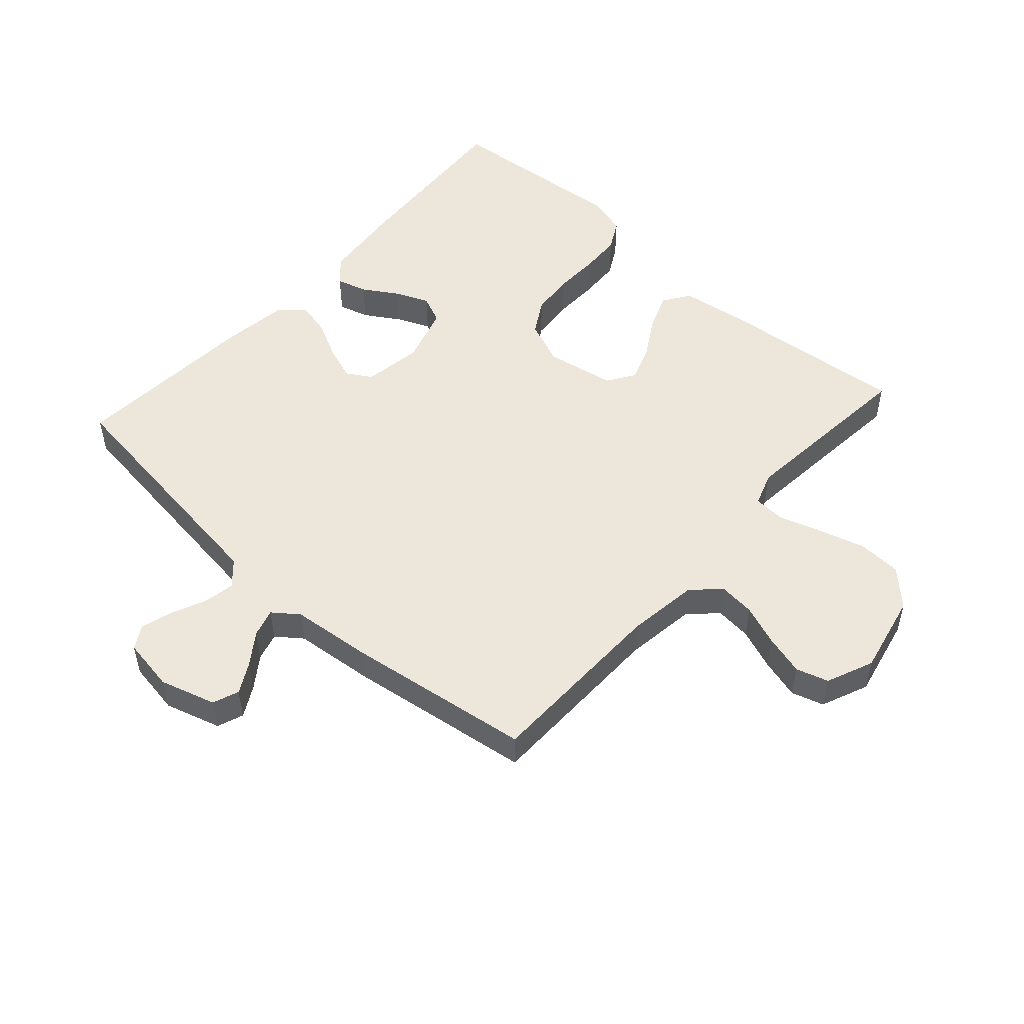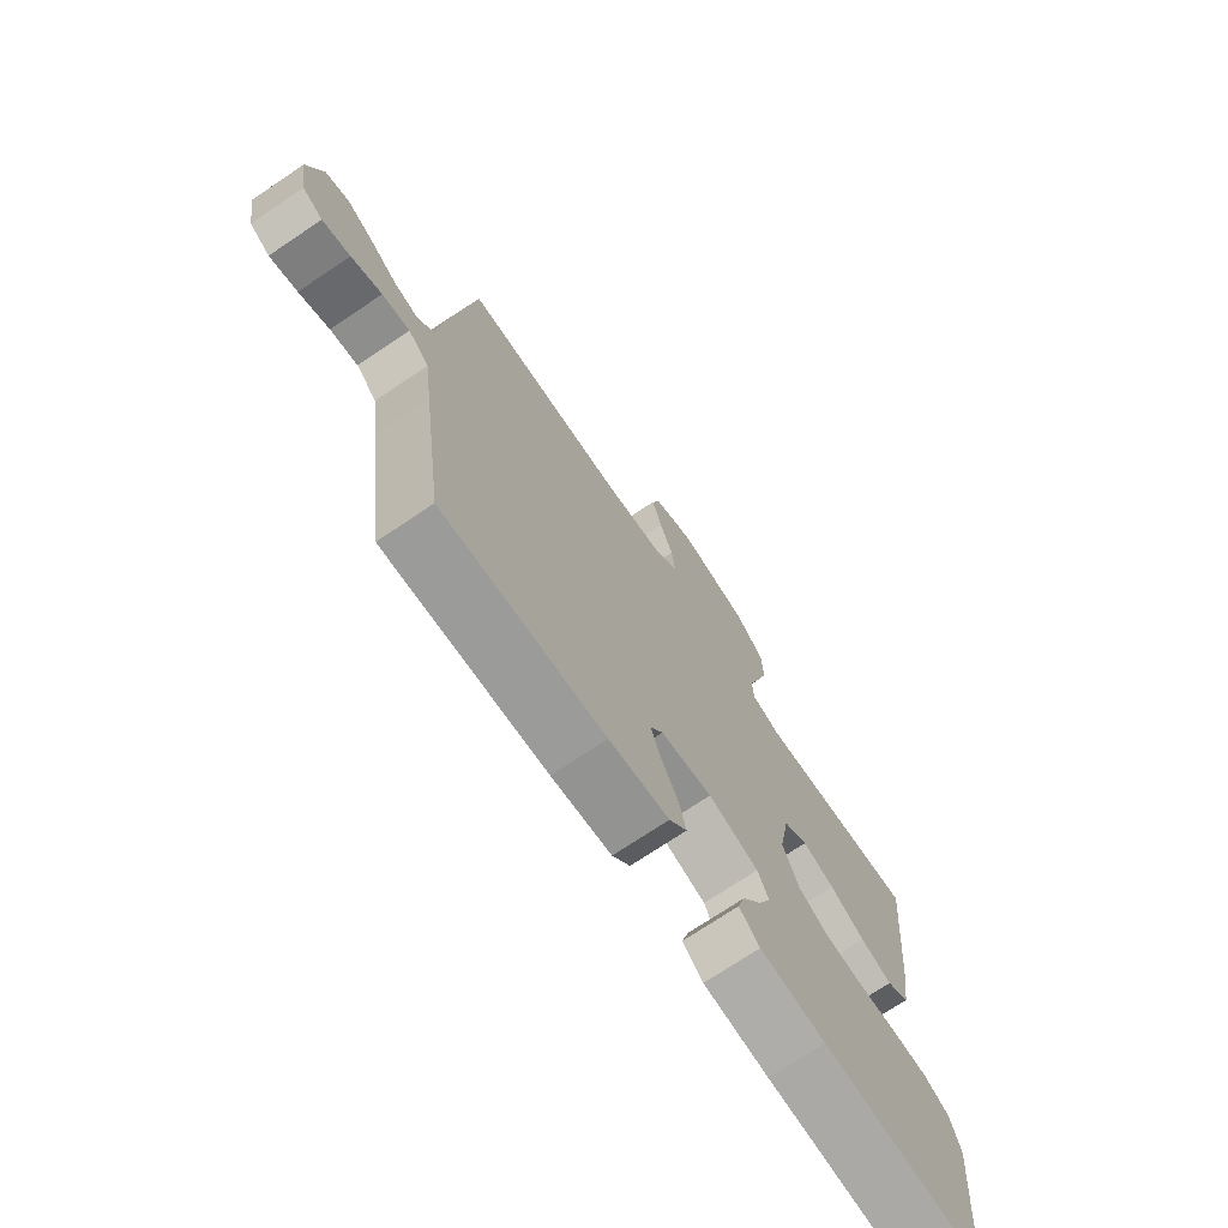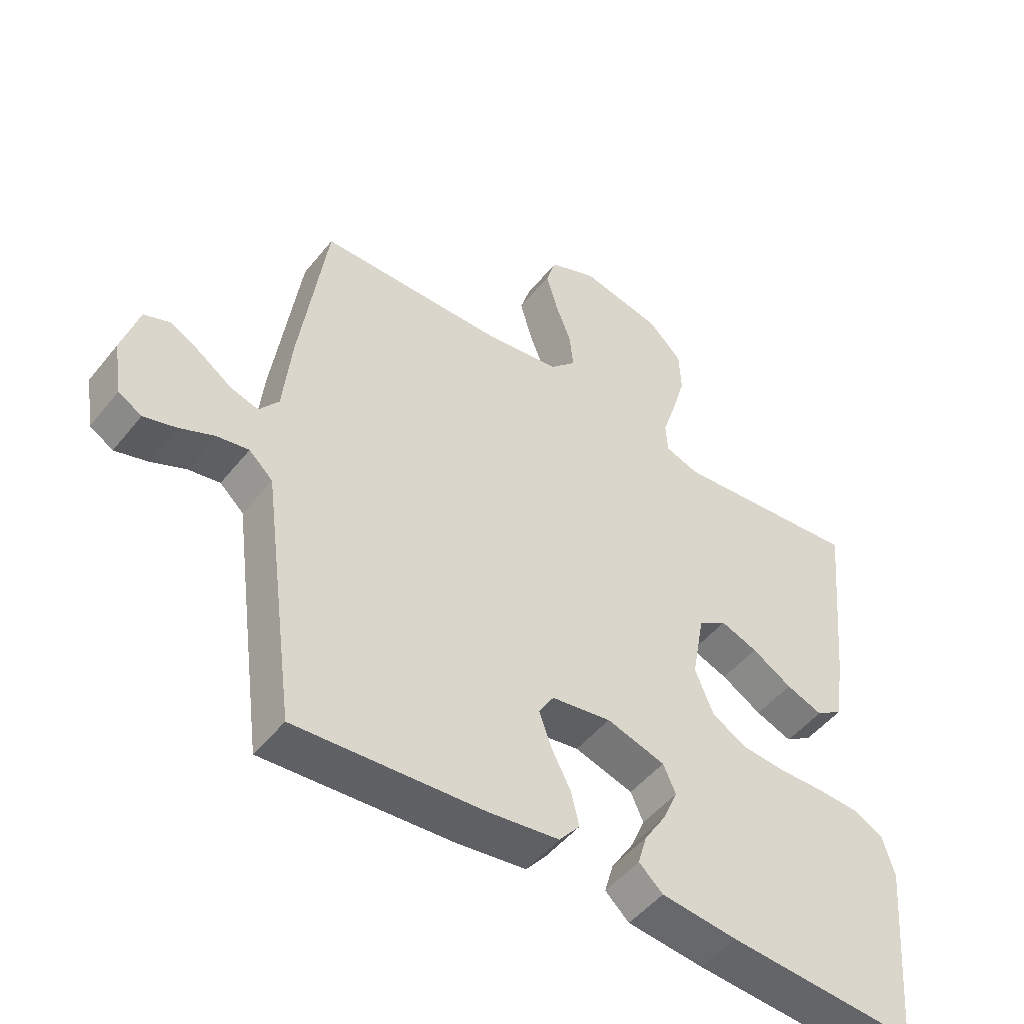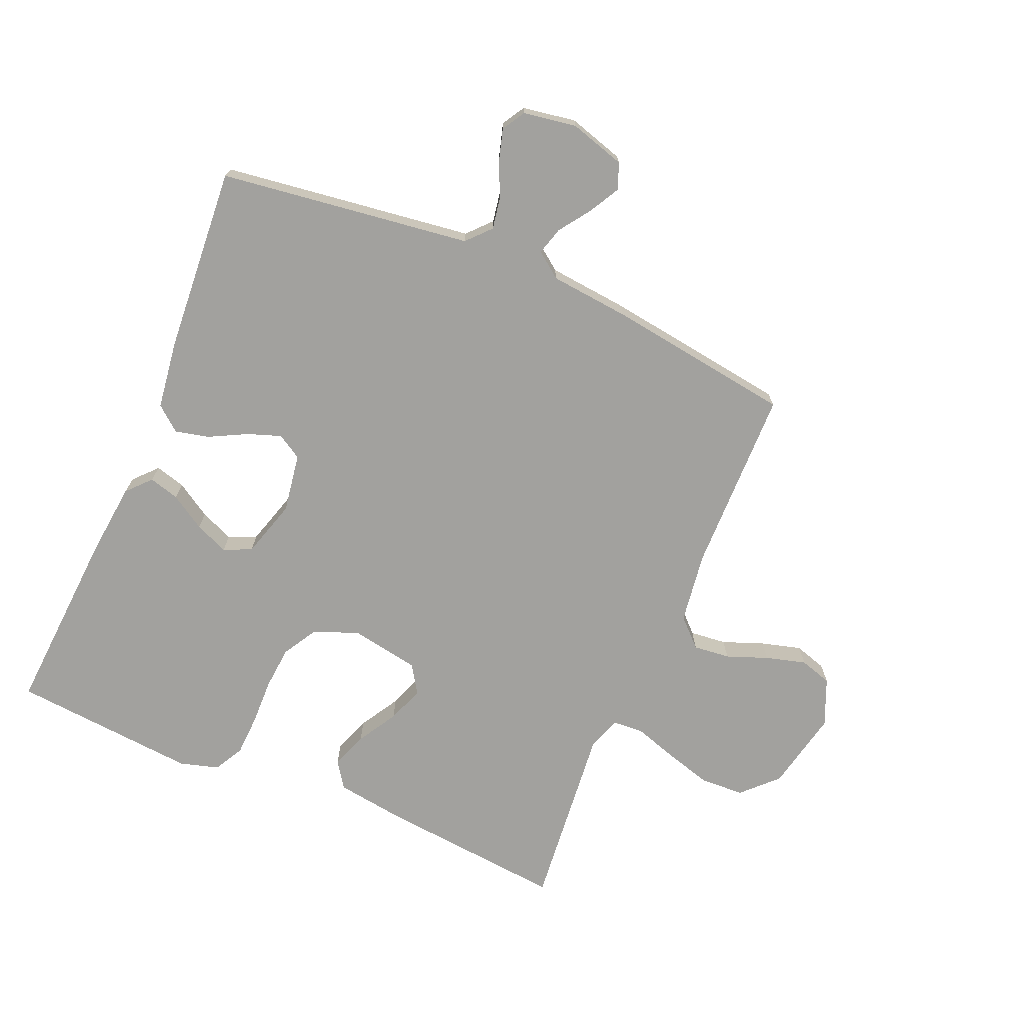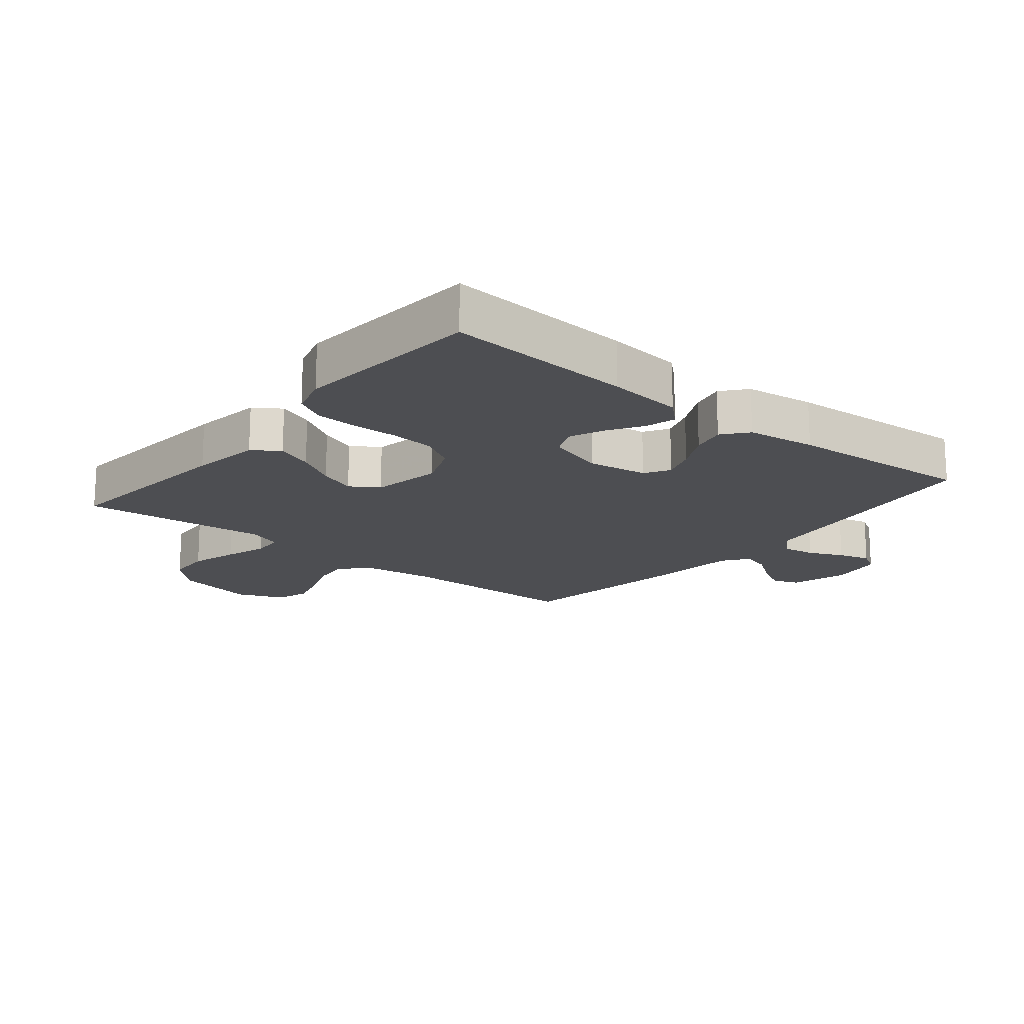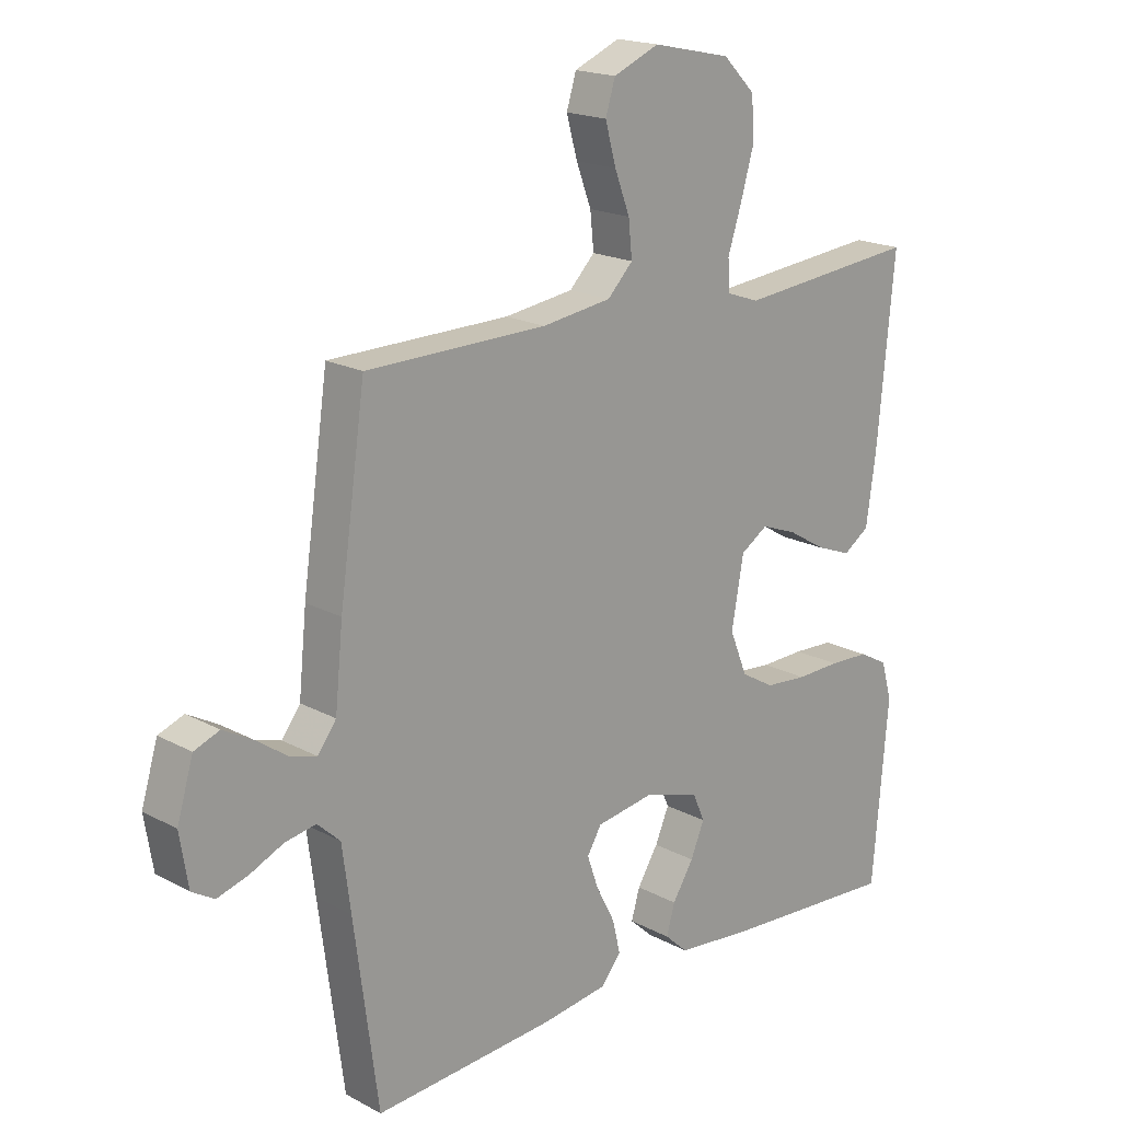
<metadata>
{"format":"obj","ext":"obj","renderer":"f3d","projection":"perspective","resolution":1024,"background":"white","views":[{"elev":51.5,"azim":-48.1,"up":"+Y"},{"elev":-72.7,"azim":-56.1,"up":"+Z"},{"elev":-49.4,"azim":-37.0,"up":"+Z"},{"elev":-72.1,"azim":-113.0,"up":"+Y"},{"elev":-17.2,"azim":140.7,"up":"+Y"},{"elev":18.6,"azim":-44.3,"up":"+Z"}]}
</metadata>
<code>
v -0.5 0.07 0.5
v -0.2 0.07 0.504
v -0.085 0.07 0.52
v -0.043 0.07 0.563
v -0.049 0.07 0.622
v -0.074 0.07 0.688
v -0.092 0.07 0.753
v -0.076 0.07 0.805
v 0 0.07 0.837
v 0.13 0.07 0.809
v 0.184 0.07 0.755
v 0.187 0.07 0.684
v 0.165 0.07 0.608
v 0.143 0.07 0.54
v 0.146 0.07 0.49
v 0.2 0.07 0.471
v 0.5 0.07 0.5
v 0.471 0.07 0.2
v 0.455 0.07 0.088
v 0.412 0.07 0.059
v 0.354 0.07 0.081
v 0.29 0.07 0.119
v 0.231 0.07 0.141
v 0.186 0.07 0.112
v 0.166 0.07 0
v 0.195 0.07 -0.072
v 0.25 0.07 -0.104
v 0.32 0.07 -0.11
v 0.393 0.07 -0.108
v 0.46 0.07 -0.111
v 0.508 0.07 -0.137
v 0.526 0.07 -0.2
v 0.5 0.07 -0.5
v 0.2 0.07 -0.48
v 0.079 0.07 -0.467
v 0.041 0.07 -0.432
v 0.055 0.07 -0.383
v 0.09 0.07 -0.327
v 0.113 0.07 -0.273
v 0.093 0.07 -0.228
v 0 0.07 -0.2
v -0.095 0.07 -0.215
v -0.119 0.07 -0.255
v -0.1 0.07 -0.309
v -0.069 0.07 -0.369
v -0.056 0.07 -0.424
v -0.089 0.07 -0.464
v -0.2 0.07 -0.479
v -0.5 0.07 -0.5
v -0.54 0.07 -0.2
v -0.554 0.07 -0.094
v -0.592 0.07 -0.059
v -0.643 0.07 -0.068
v -0.699 0.07 -0.093
v -0.75 0.07 -0.108
v -0.787 0.07 -0.086
v -0.801 0.07 0
v -0.774 0.07 0.09
v -0.732 0.07 0.106
v -0.683 0.07 0.079
v -0.632 0.07 0.043
v -0.587 0.07 0.03
v -0.556 0.07 0.071
v -0.543 0.07 0.2
v -0.5 0 0.5
v -0.2 0 0.504
v -0.085 0 0.52
v -0.043 0 0.563
v -0.049 0 0.622
v -0.074 0 0.688
v -0.092 0 0.753
v -0.076 0 0.805
v 0 0 0.837
v 0.13 0 0.809
v 0.184 0 0.755
v 0.187 0 0.684
v 0.165 0 0.608
v 0.143 0 0.54
v 0.146 0 0.49
v 0.2 0 0.471
v 0.5 0 0.5
v 0.471 0 0.2
v 0.455 0 0.088
v 0.412 0 0.059
v 0.354 0 0.081
v 0.29 0 0.119
v 0.231 0 0.141
v 0.186 0 0.112
v 0.166 0 0
v 0.195 0 -0.072
v 0.25 0 -0.104
v 0.32 0 -0.11
v 0.393 0 -0.108
v 0.46 0 -0.111
v 0.508 0 -0.137
v 0.526 0 -0.2
v 0.5 0 -0.5
v 0.2 0 -0.48
v 0.079 0 -0.467
v 0.041 0 -0.432
v 0.055 0 -0.383
v 0.09 0 -0.327
v 0.113 0 -0.273
v 0.093 0 -0.228
v 0 0 -0.2
v -0.095 0 -0.215
v -0.119 0 -0.255
v -0.1 0 -0.309
v -0.069 0 -0.369
v -0.056 0 -0.424
v -0.089 0 -0.464
v -0.2 0 -0.479
v -0.5 0 -0.5
v -0.54 0 -0.2
v -0.554 0 -0.094
v -0.592 0 -0.059
v -0.643 0 -0.068
v -0.699 0 -0.093
v -0.75 0 -0.108
v -0.787 0 -0.086
v -0.801 0 0
v -0.774 0 0.09
v -0.732 0 0.106
v -0.683 0 0.079
v -0.632 0 0.043
v -0.587 0 0.03
v -0.556 0 0.071
v -0.543 0 0.2
f 63 64 1 2
f 62 63 2 3
f 58 59 60 61
f 56 57 58 61
f 56 61 62
f 53 54 55 56
f 52 53 56 62
f 51 52 62 3
f 44 45 46 47
f 43 44 47 48
f 35 36 37 38
f 35 38 39
f 34 35 39
f 33 34 39
f 32 33 39 40
f 28 29 30 31
f 27 28 31 32
f 19 20 21 22
f 19 22 23
f 16 17 18 19
f 15 16 19 23
f 11 12 13 14
f 9 10 11 14
f 9 14 15
f 5 6 7 8
f 5 8 9 15
f 50 51 3 4
f 43 48 49 50
f 42 43 50 4
f 41 42 4
f 27 32 40 41
f 26 27 41
f 25 26 41
f 24 25 41 4
f 15 23 24
f 4 5 15 24
f 66 65 128 127
f 67 66 127 126
f 125 124 123 122
f 125 122 121 120
f 126 125 120
f 120 119 118 117
f 126 120 117 116
f 67 126 116 115
f 111 110 109 108
f 112 111 108 107
f 102 101 100 99
f 103 102 99
f 103 99 98
f 103 98 97
f 104 103 97 96
f 95 94 93 92
f 96 95 92 91
f 86 85 84 83
f 87 86 83
f 83 82 81 80
f 87 83 80 79
f 78 77 76 75
f 78 75 74 73
f 79 78 73
f 72 71 70 69
f 79 73 72 69
f 68 67 115 114
f 114 113 112 107
f 68 114 107 106
f 68 106 105
f 105 104 96 91
f 105 91 90
f 105 90 89
f 68 105 89 88
f 88 87 79
f 88 79 69 68
f 1 65 66 2
f 2 66 67 3
f 3 67 68 4
f 4 68 69 5
f 5 69 70 6
f 6 70 71 7
f 7 71 72 8
f 8 72 73 9
f 9 73 74 10
f 10 74 75 11
f 11 75 76 12
f 12 76 77 13
f 13 77 78 14
f 14 78 79 15
f 15 79 80 16
f 16 80 81 17
f 17 81 82 18
f 18 82 83 19
f 19 83 84 20
f 20 84 85 21
f 21 85 86 22
f 22 86 87 23
f 23 87 88 24
f 24 88 89 25
f 25 89 90 26
f 26 90 91 27
f 27 91 92 28
f 28 92 93 29
f 29 93 94 30
f 30 94 95 31
f 31 95 96 32
f 32 96 97 33
f 33 97 98 34
f 34 98 99 35
f 35 99 100 36
f 36 100 101 37
f 37 101 102 38
f 38 102 103 39
f 39 103 104 40
f 40 104 105 41
f 41 105 106 42
f 42 106 107 43
f 43 107 108 44
f 44 108 109 45
f 45 109 110 46
f 46 110 111 47
f 47 111 112 48
f 48 112 113 49
f 49 113 114 50
f 50 114 115 51
f 51 115 116 52
f 52 116 117 53
f 53 117 118 54
f 54 118 119 55
f 55 119 120 56
f 56 120 121 57
f 57 121 122 58
f 58 122 123 59
f 59 123 124 60
f 60 124 125 61
f 61 125 126 62
f 62 126 127 63
f 63 127 128 64
f 64 128 65 1

</code>
